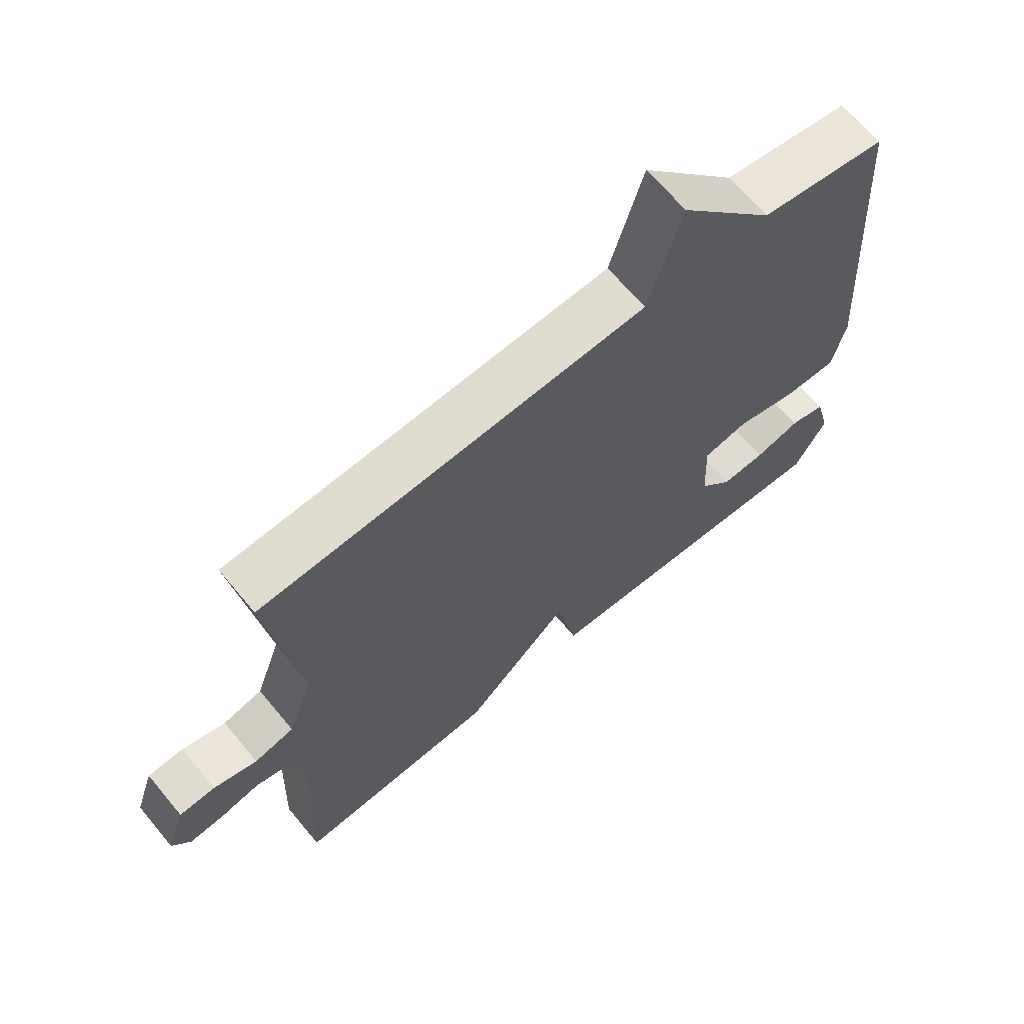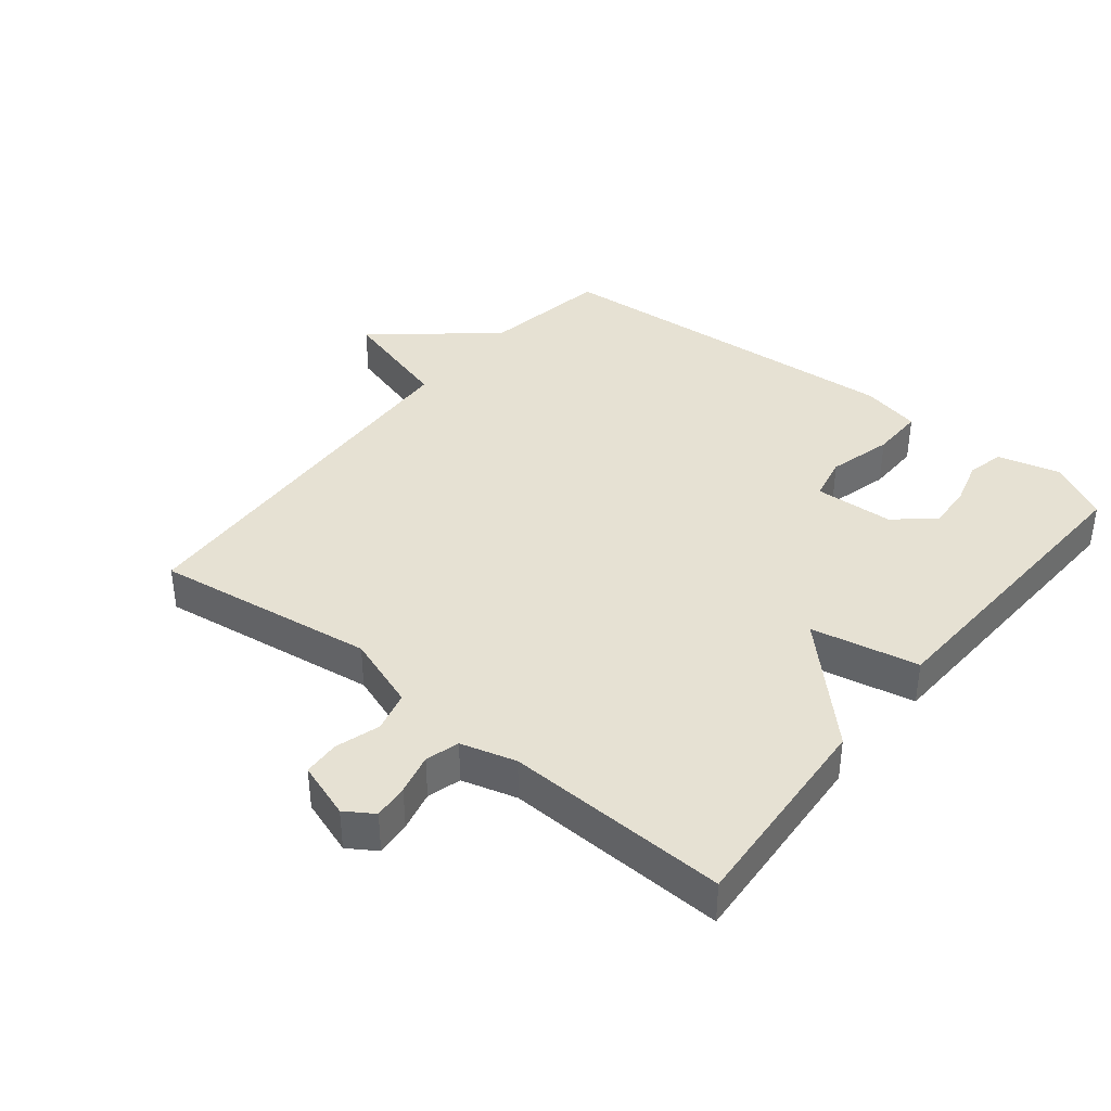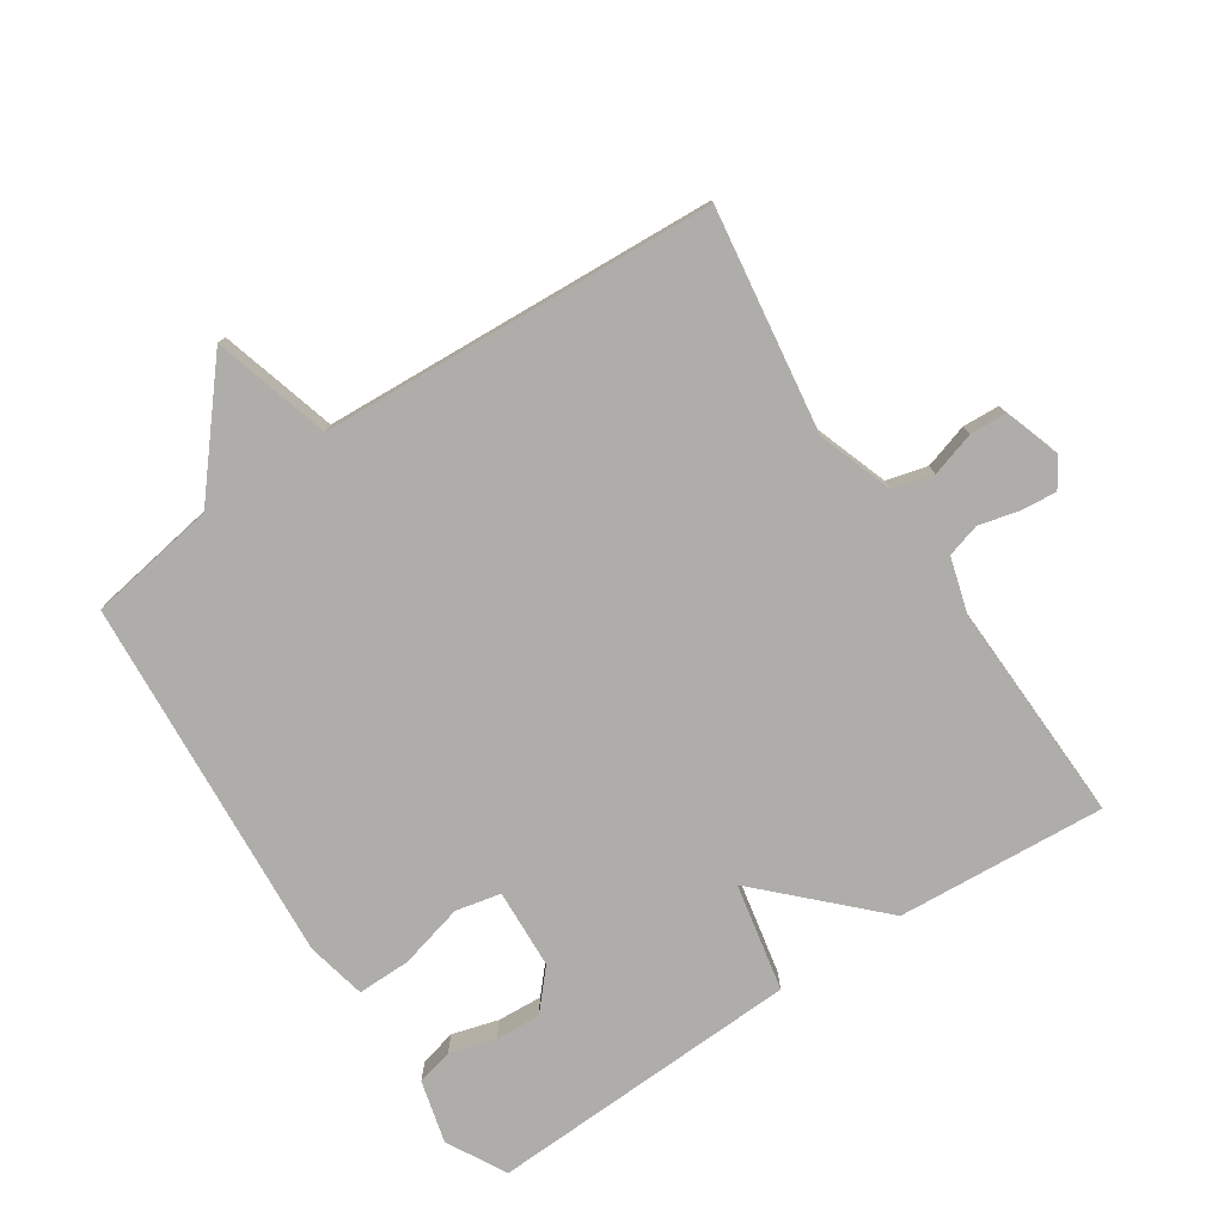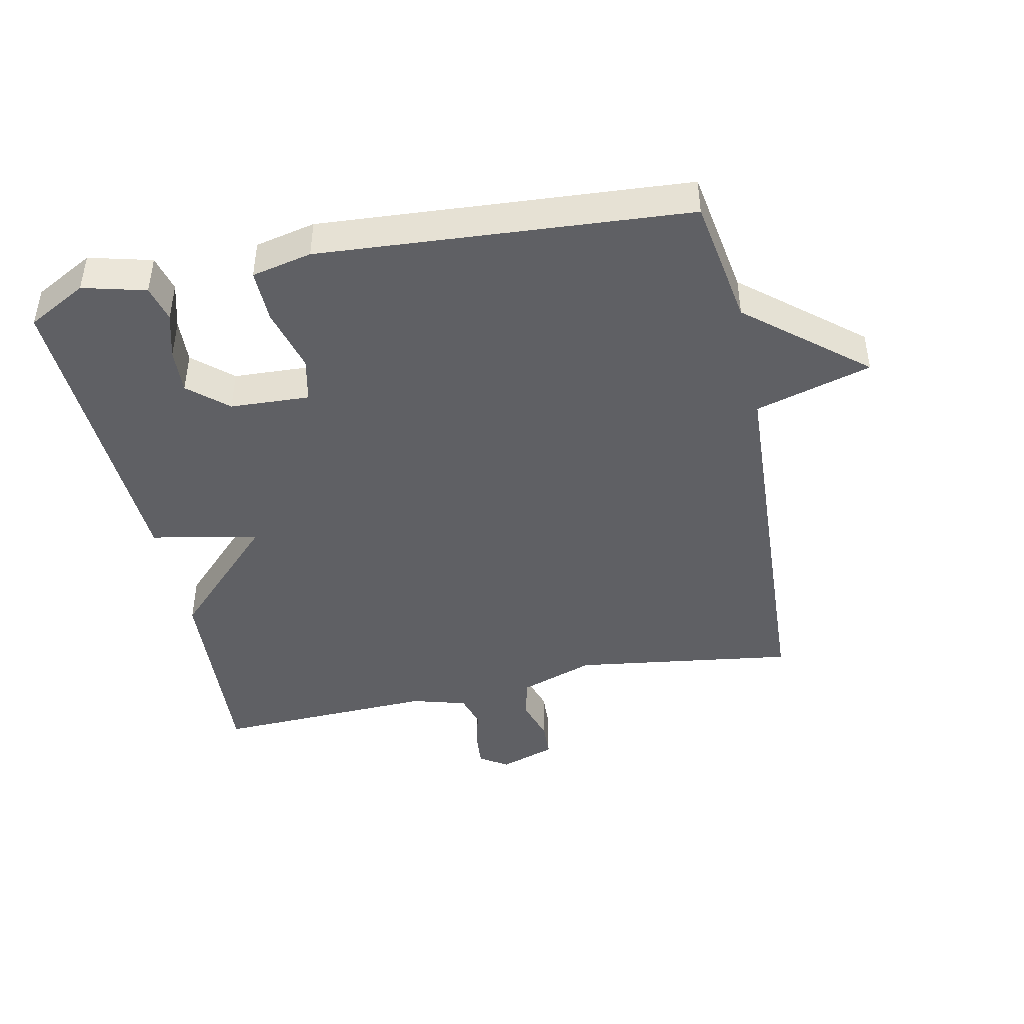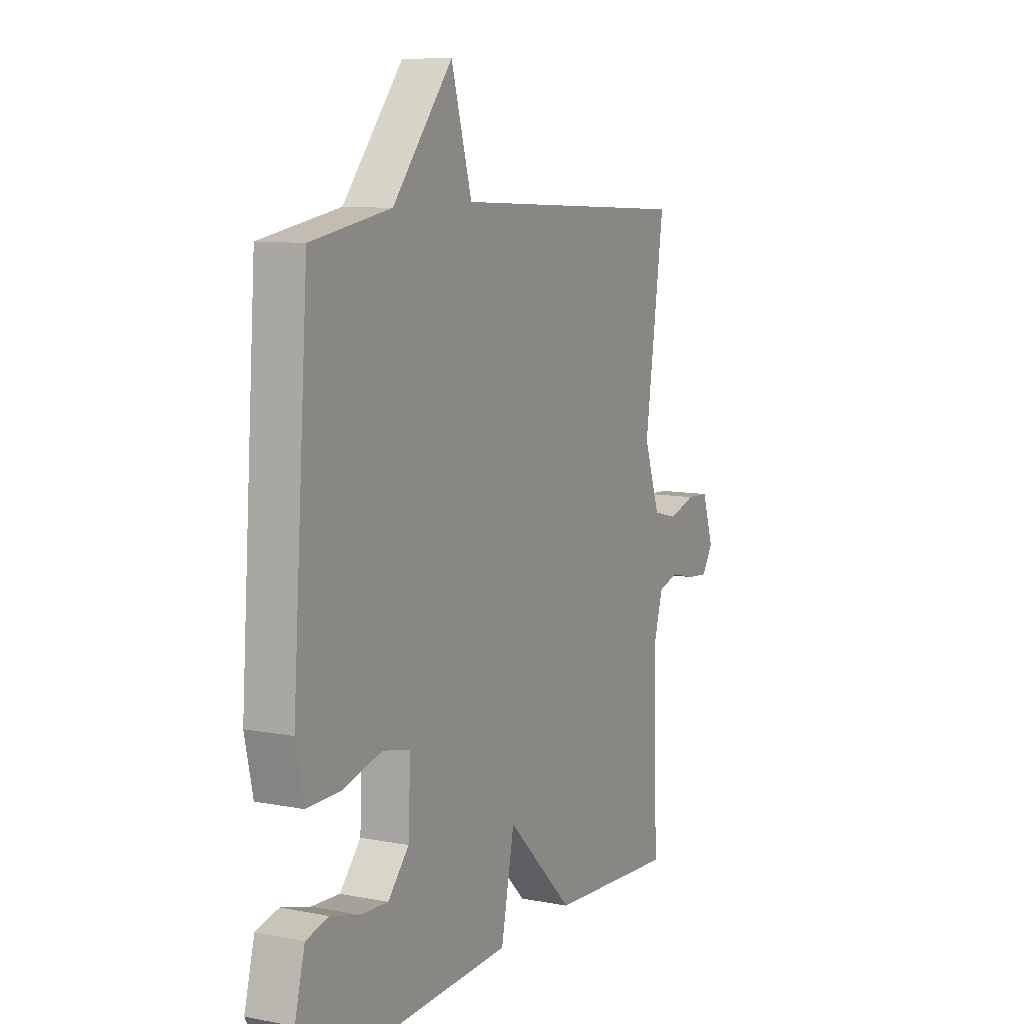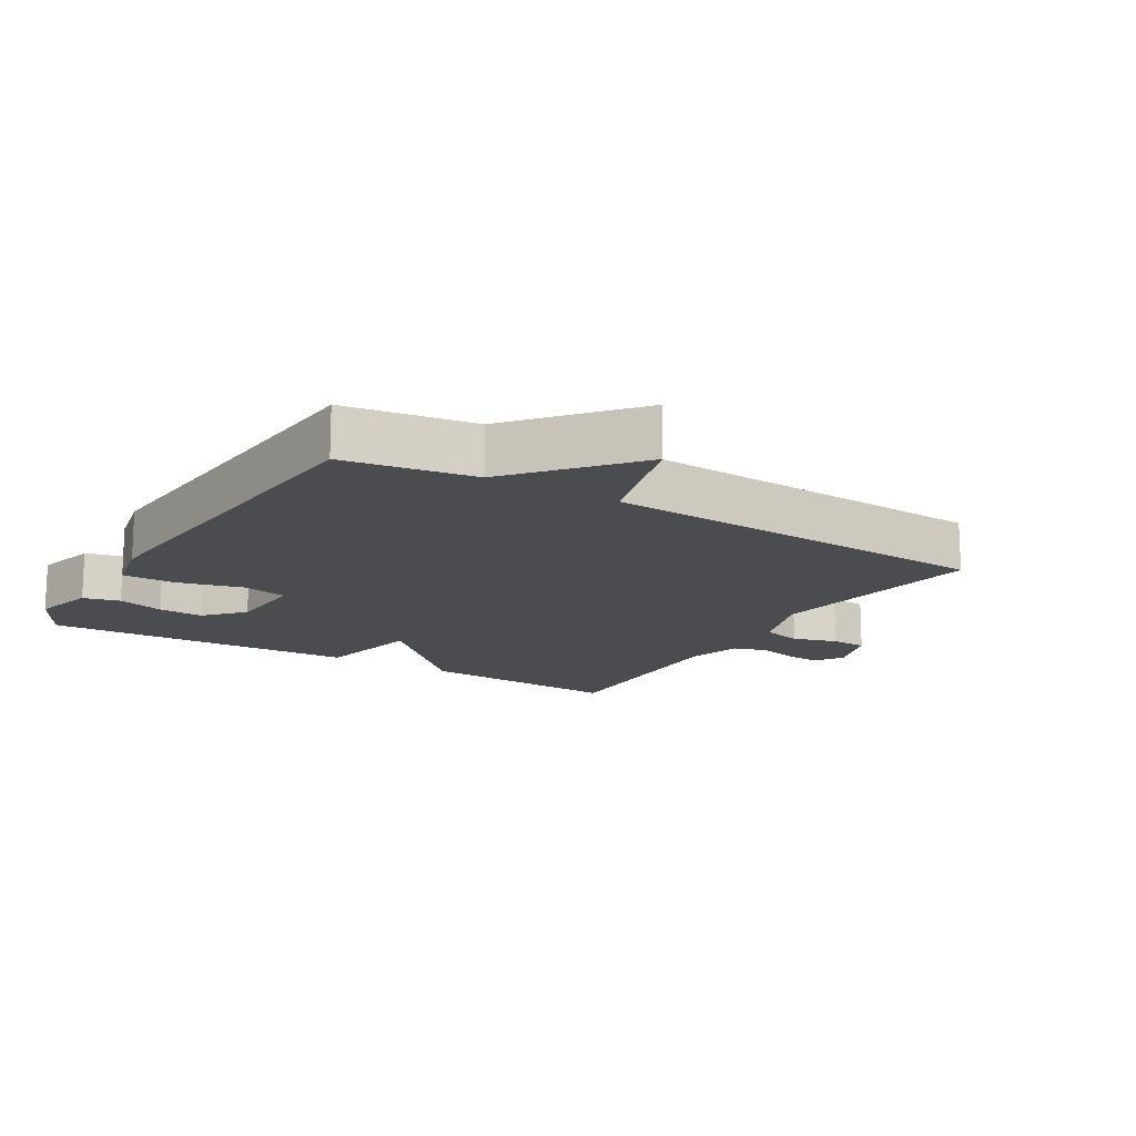
<metadata>
{"format":"obj","ext":"obj","renderer":"f3d","projection":"perspective","resolution":1024,"background":"white","views":[{"elev":66.9,"azim":140.2,"up":"+Z"},{"elev":38.8,"azim":128.9,"up":"+Y"},{"elev":-77.3,"azim":33.4,"up":"+Y"},{"elev":-44.0,"azim":-78.1,"up":"+Y"},{"elev":9.4,"azim":-63.0,"up":"+Z"},{"elev":-15.1,"azim":-31.3,"up":"+Y"}]}
</metadata>
<code>
v -0.5 0.07 0.5
v -0.303 0.07 0.532
v -0.154 0.07 0.71
v -0.103 0.07 0.532
v 0.5 0.07 0.5
v 0.452 0.07 0.16
v 0.492 0.07 0.046
v 0.554 0.07 0.03
v 0.622 0.07 0.051
v 0.678 0.07 0.048
v 0.707 0.07 -0.038
v 0.679 0.07 -0.081
v 0.625 0.07 -0.076
v 0.563 0.07 -0.061
v 0.512 0.07 -0.076
v 0.488 0.07 -0.16
v 0.5 0.07 -0.5
v 0.181 0.07 -0.479
v 0.014 0.07 -0.314
v -0.019 0.07 -0.479
v -0.5 0.07 -0.5
v -0.549 0.07 -0.409
v -0.524 0.07 -0.313
v -0.468 0.07 -0.299
v -0.397 0.07 -0.319
v -0.328 0.07 -0.323
v -0.276 0.07 -0.264
v -0.27 0.07 -0.142
v -0.339 0.07 -0.127
v -0.438 0.07 -0.153
v -0.52 0.07 -0.154
v -0.54 0.07 -0.062
v -0.5 0 0.5
v -0.303 0 0.532
v -0.154 0 0.71
v -0.103 0 0.532
v 0.5 0 0.5
v 0.452 0 0.16
v 0.492 0 0.046
v 0.554 0 0.03
v 0.622 0 0.051
v 0.678 0 0.048
v 0.707 0 -0.038
v 0.679 0 -0.081
v 0.625 0 -0.076
v 0.563 0 -0.061
v 0.512 0 -0.076
v 0.488 0 -0.16
v 0.5 0 -0.5
v 0.181 0 -0.479
v 0.014 0 -0.314
v -0.019 0 -0.479
v -0.5 0 -0.5
v -0.549 0 -0.409
v -0.524 0 -0.313
v -0.468 0 -0.299
v -0.397 0 -0.319
v -0.328 0 -0.323
v -0.276 0 -0.264
v -0.27 0 -0.142
v -0.339 0 -0.127
v -0.438 0 -0.153
v -0.52 0 -0.154
v -0.54 0 -0.062
f 32 1 2
f 31 32 2
f 30 31 2
f 29 30 2
f 2 3 4
f 29 2 4
f 28 29 4
f 4 5 6
f 28 4 6
f 27 28 6
f 26 27 6 7
f 23 24 25
f 22 23 25
f 21 22 25
f 20 21 25
f 20 25 26
f 19 20 26
f 16 17 18 19
f 19 26 7
f 16 19 7
f 15 16 7
f 12 13 14
f 11 12 14
f 10 11 14
f 9 10 14
f 8 9 14
f 7 8 14 15
f 34 33 64
f 34 64 63
f 34 63 62
f 34 62 61
f 36 35 34
f 36 34 61
f 36 61 60
f 38 37 36
f 38 36 60
f 38 60 59
f 39 38 59 58
f 57 56 55
f 57 55 54
f 57 54 53
f 57 53 52
f 58 57 52
f 58 52 51
f 51 50 49 48
f 39 58 51
f 39 51 48
f 39 48 47
f 46 45 44
f 46 44 43
f 46 43 42
f 46 42 41
f 46 41 40
f 47 46 40 39
f 1 33 34 2
f 2 34 35 3
f 3 35 36 4
f 4 36 37 5
f 5 37 38 6
f 6 38 39 7
f 7 39 40 8
f 8 40 41 9
f 9 41 42 10
f 10 42 43 11
f 11 43 44 12
f 12 44 45 13
f 13 45 46 14
f 14 46 47 15
f 15 47 48 16
f 16 48 49 17
f 17 49 50 18
f 18 50 51 19
f 19 51 52 20
f 20 52 53 21
f 21 53 54 22
f 22 54 55 23
f 23 55 56 24
f 24 56 57 25
f 25 57 58 26
f 26 58 59 27
f 27 59 60 28
f 28 60 61 29
f 29 61 62 30
f 30 62 63 31
f 31 63 64 32
f 32 64 33 1

</code>
